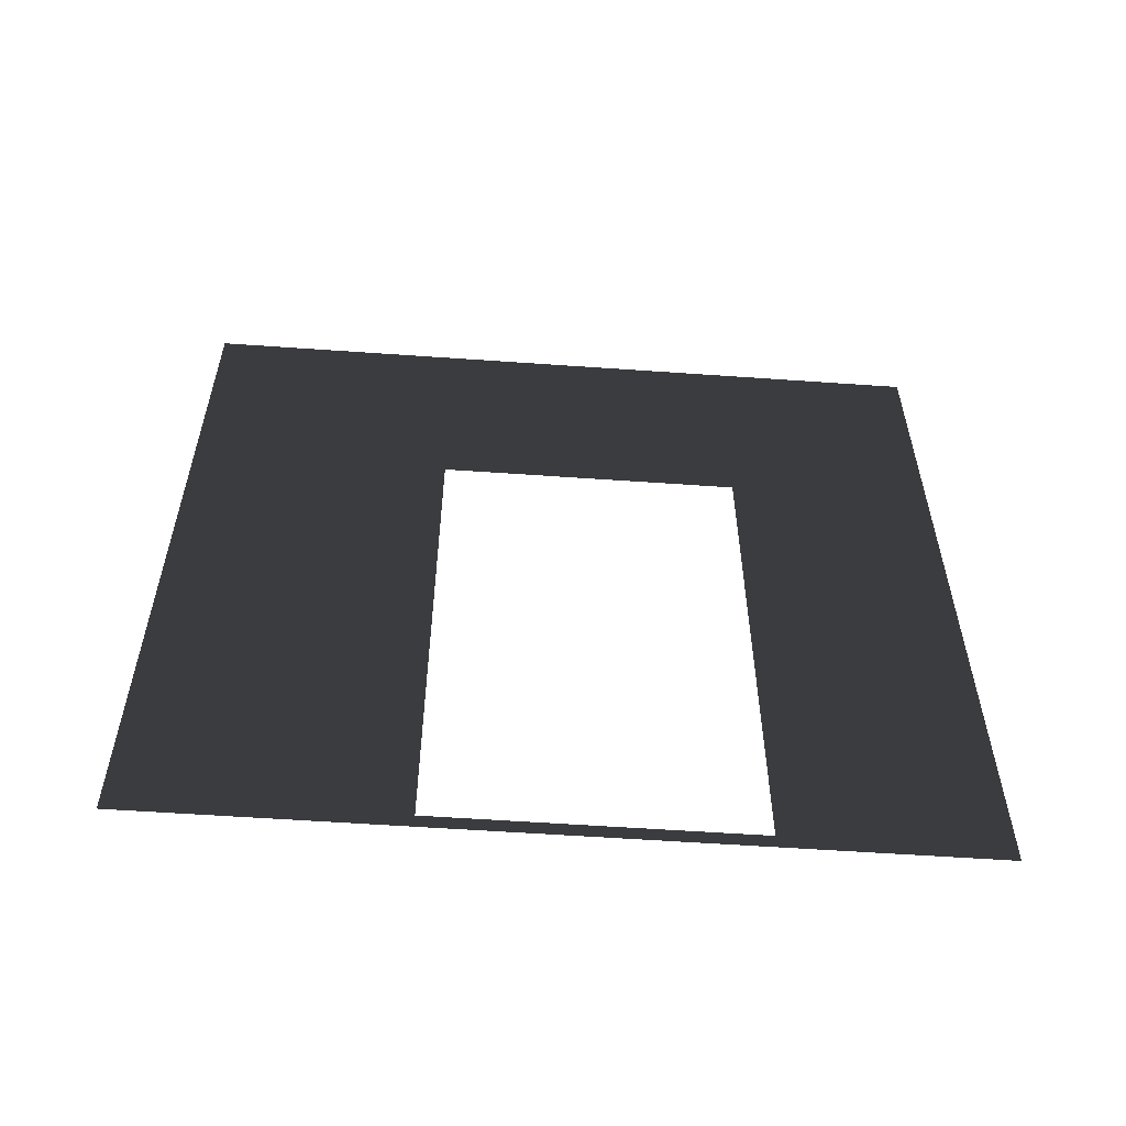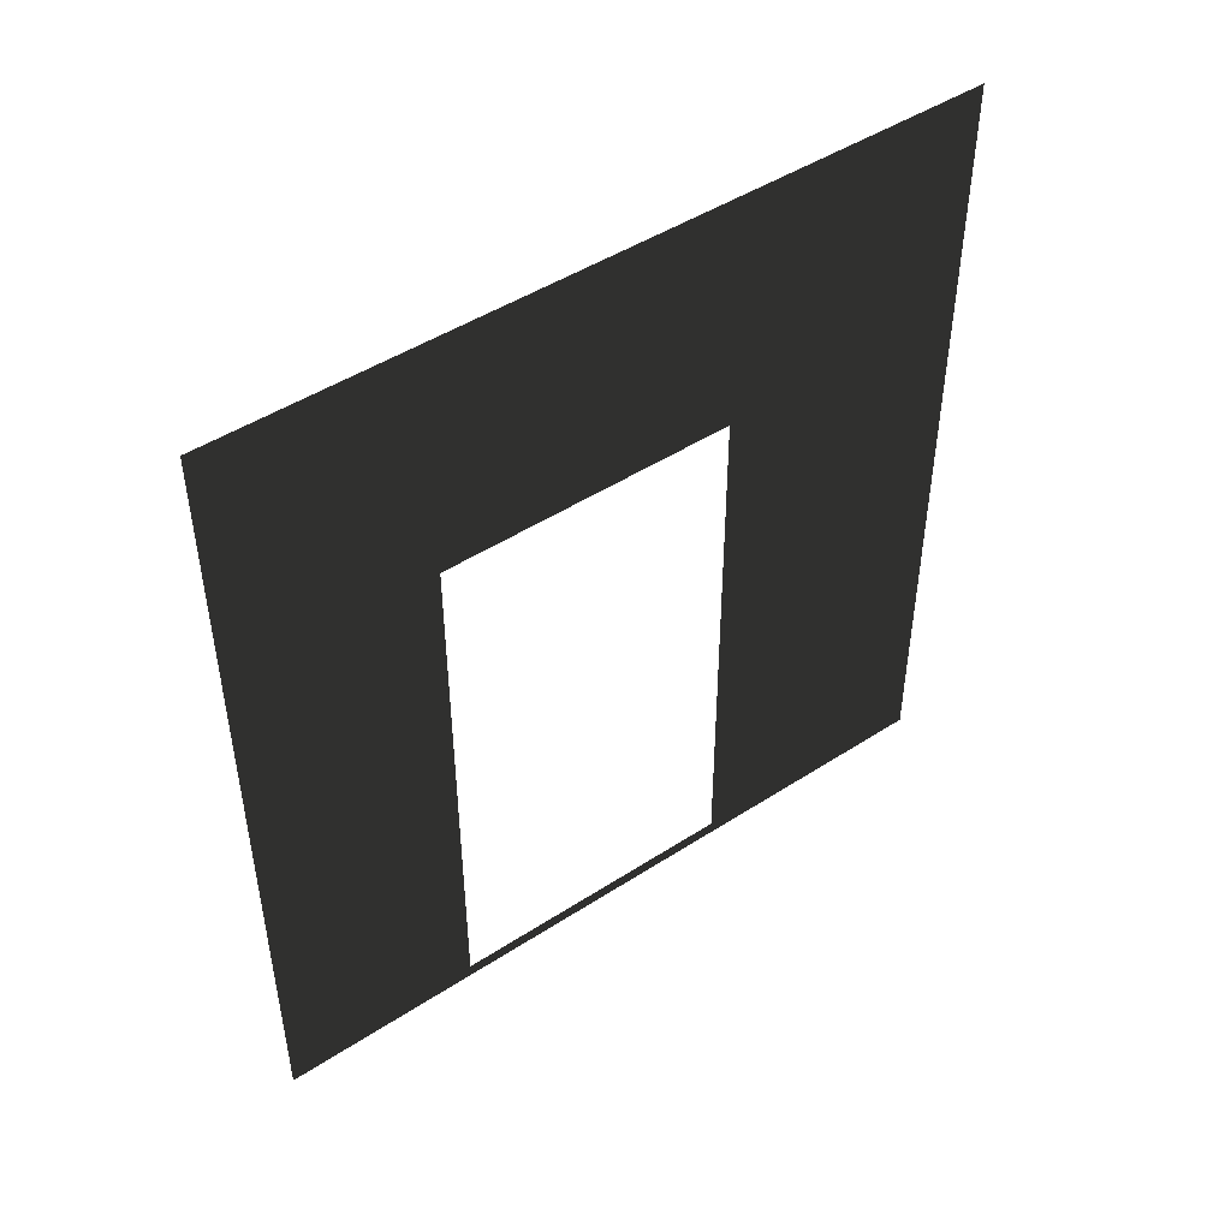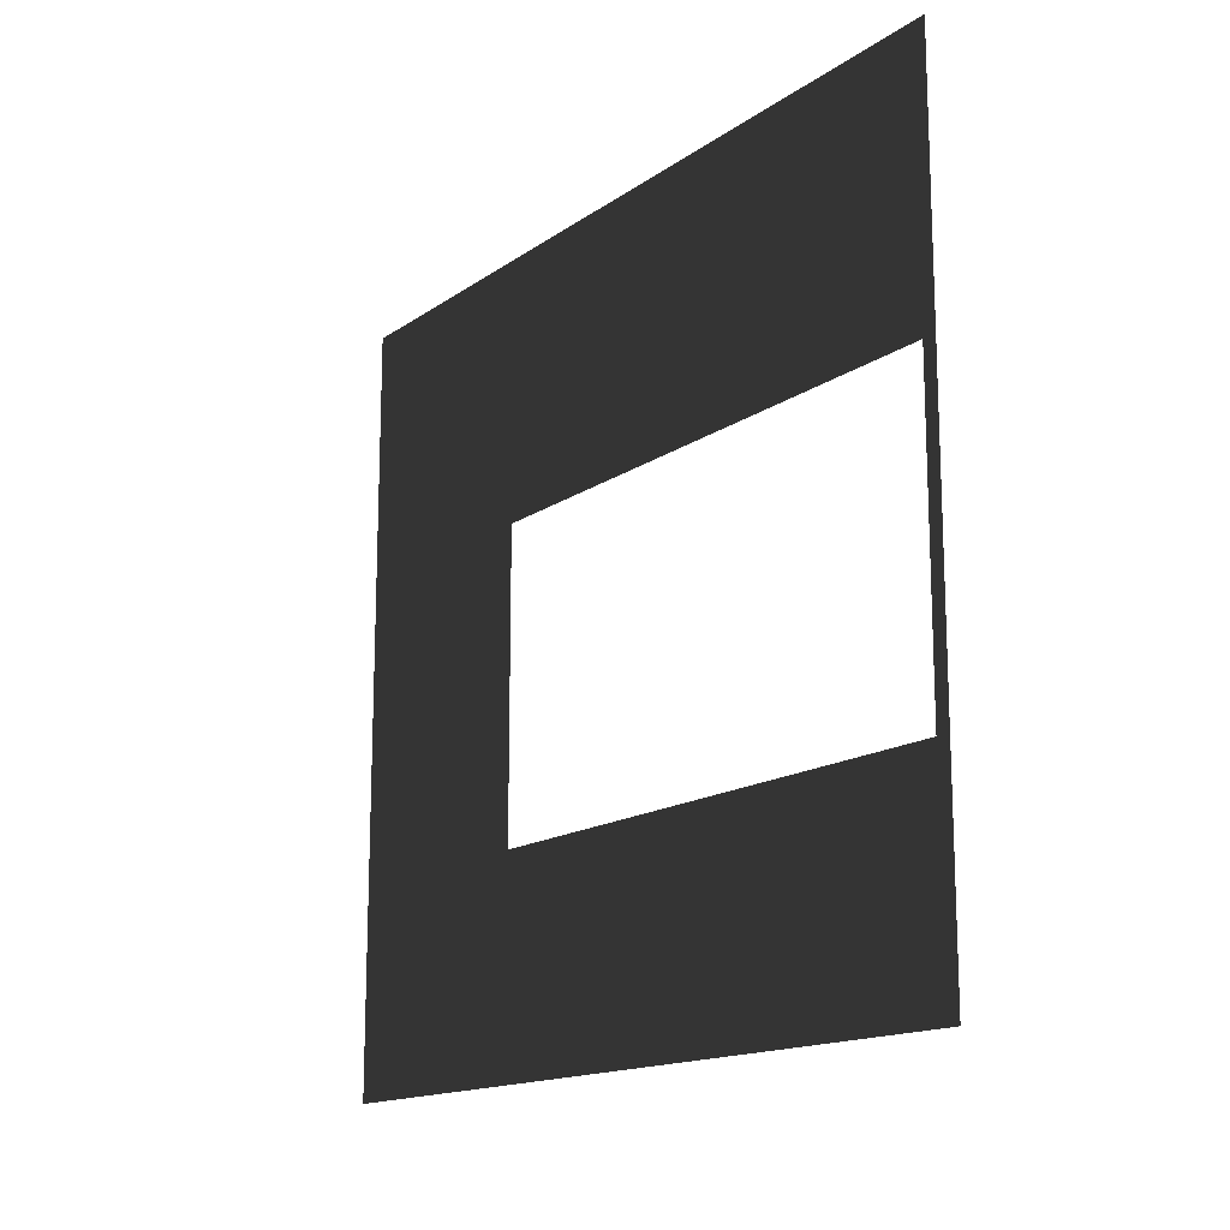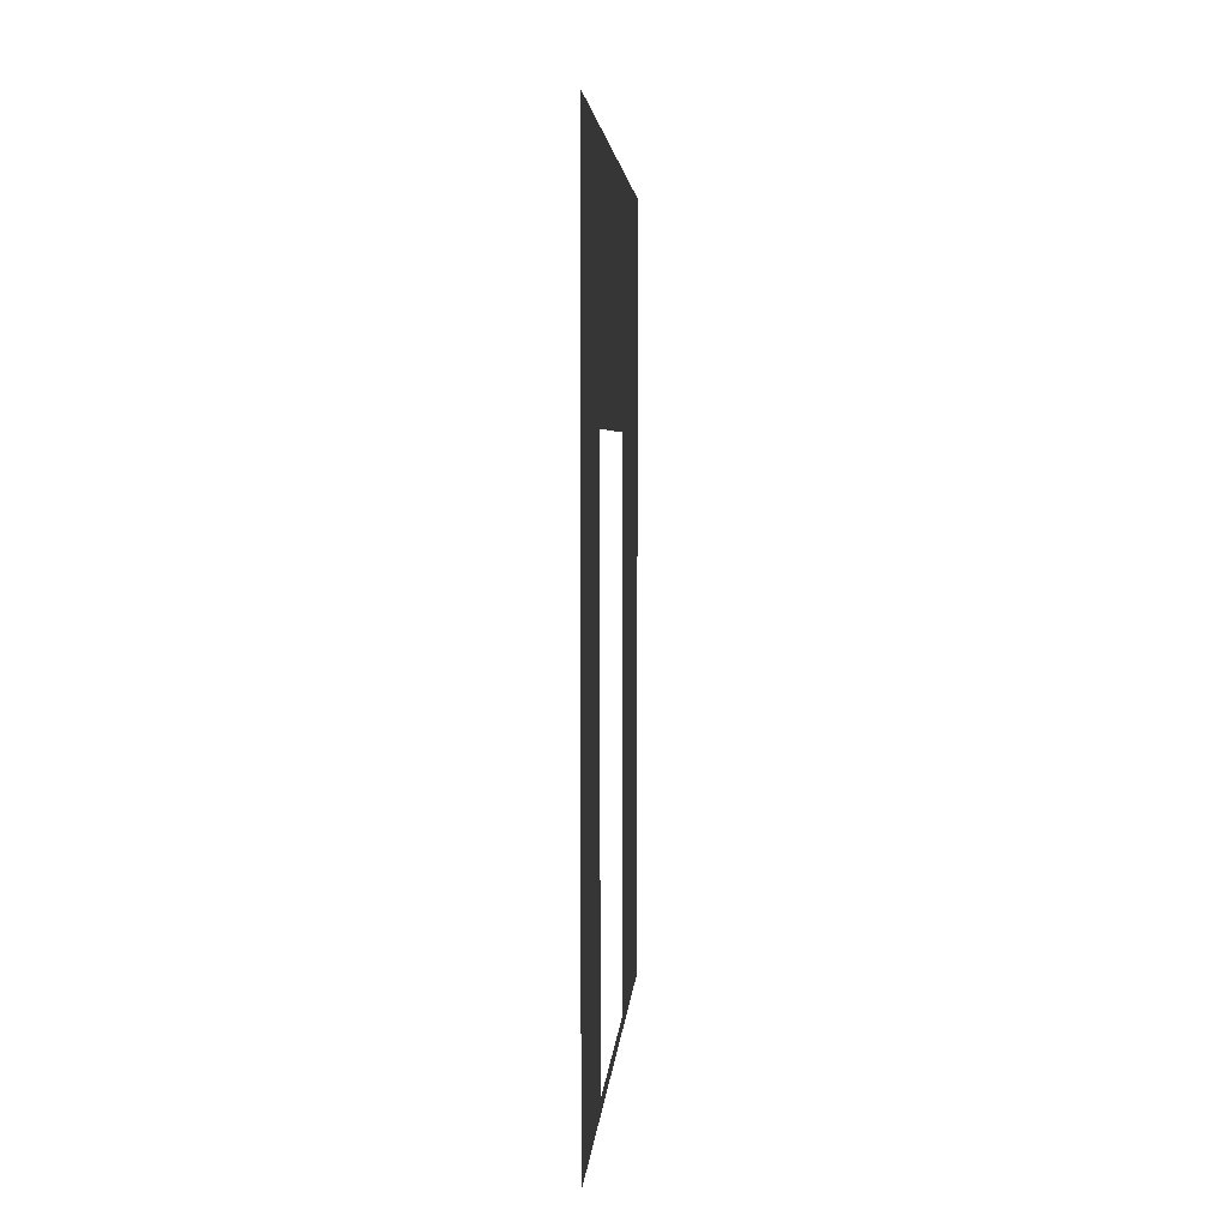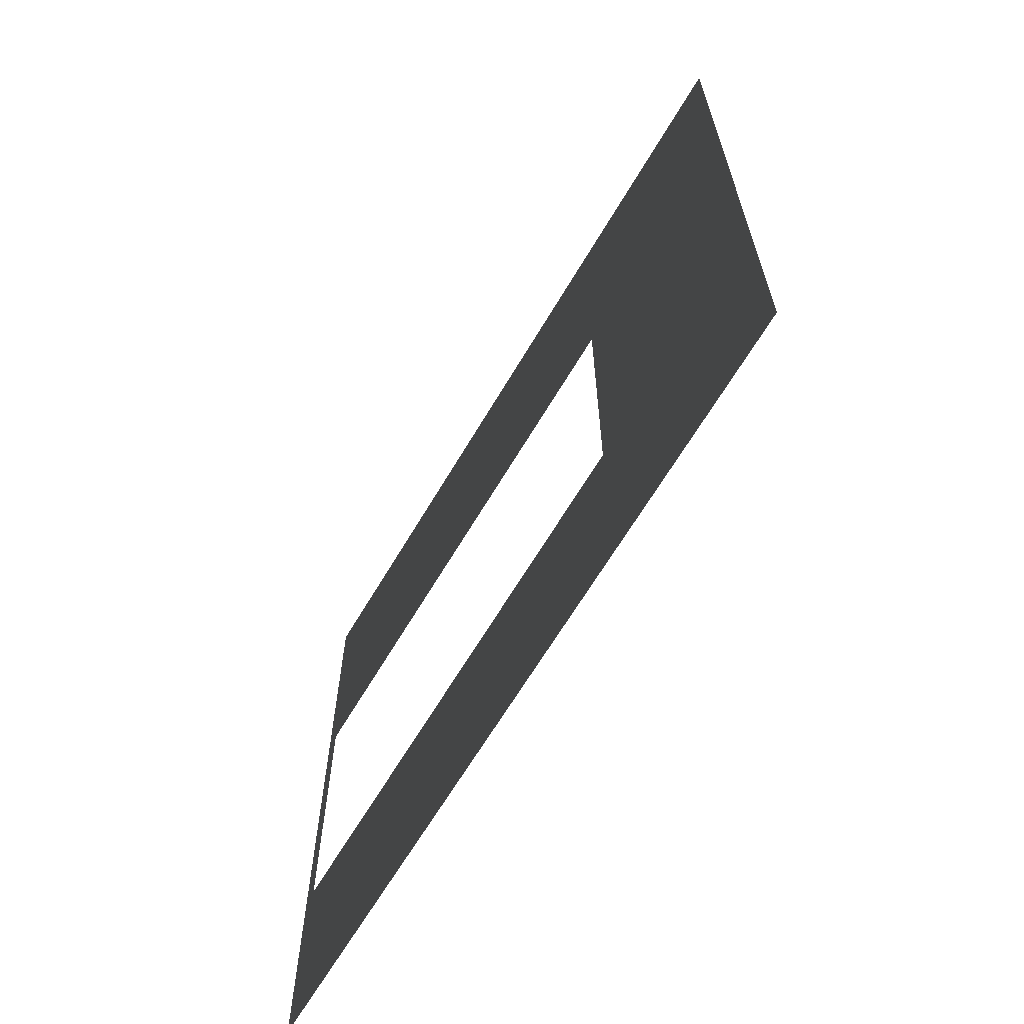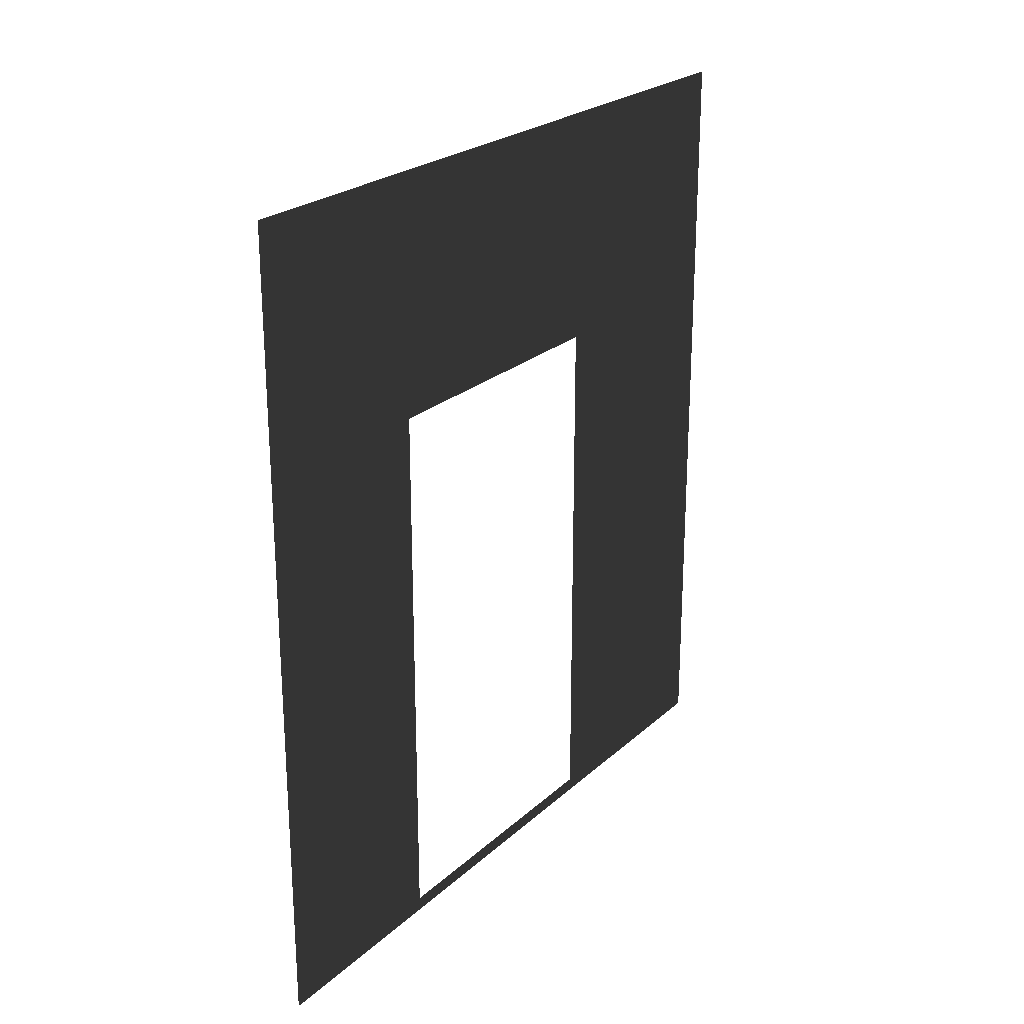
<metadata>
{"format":"obj","ext":"obj","renderer":"f3d","projection":"perspective","resolution":1024,"background":"white","views":[{"elev":-56.8,"azim":85.8,"up":"+Y"},{"elev":47.1,"azim":-126.3,"up":"+Y"},{"elev":-15.3,"azim":-35.1,"up":"+Z"},{"elev":3.8,"azim":-176.3,"up":"+Y"},{"elev":-64.8,"azim":149.5,"up":"+Z"},{"elev":23.7,"azim":-145.5,"up":"+Y"}]}
</metadata>
<code>
v 0.2 3.412e-08 0.2
v 0.2 0.0525 2.05
v 0.2 0.0525 0.95
v 0.2 3.412e-08 3
v 0.2 3 0.2
v 0.2 2.1 0.95
v 0.2 3 3
v 0.2 2.1 2.05
g wall01_corner_A_door_10726_1590
f 1 3 2
f 2 4 1
f 3 1 5
f 5 6 3
f 6 5 7
f 7 4 2
f 7 8 6
f 2 8 7

</code>
